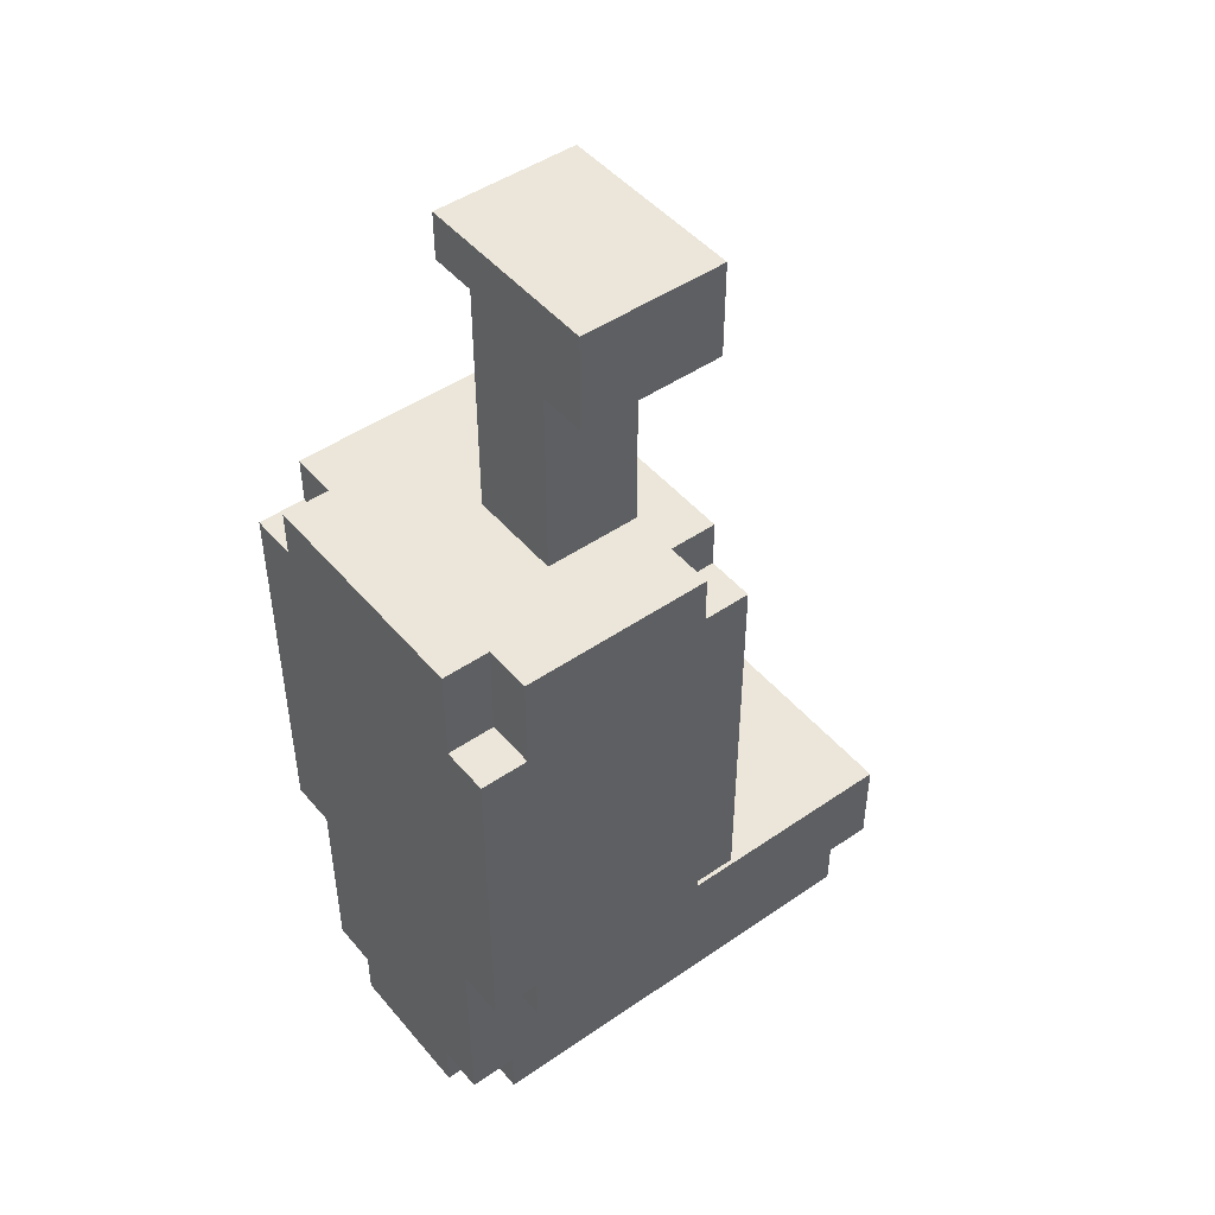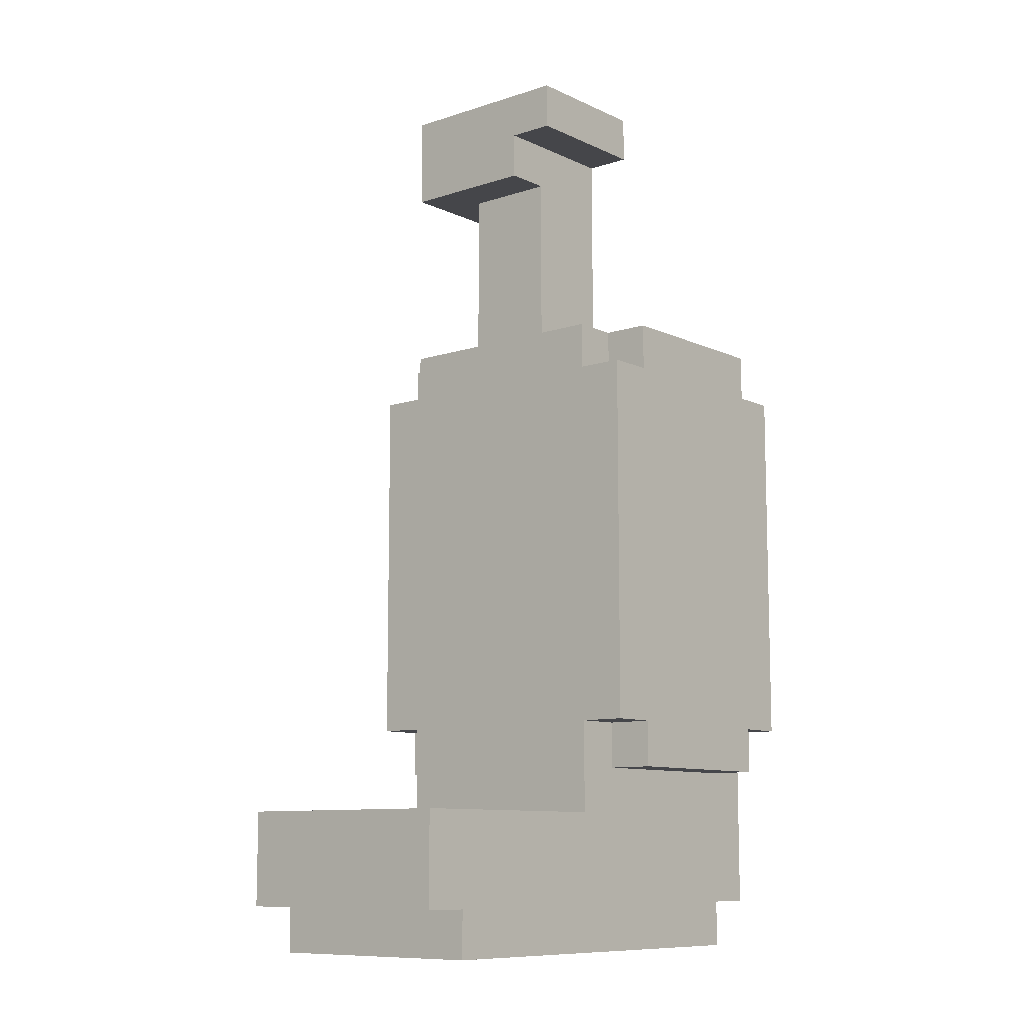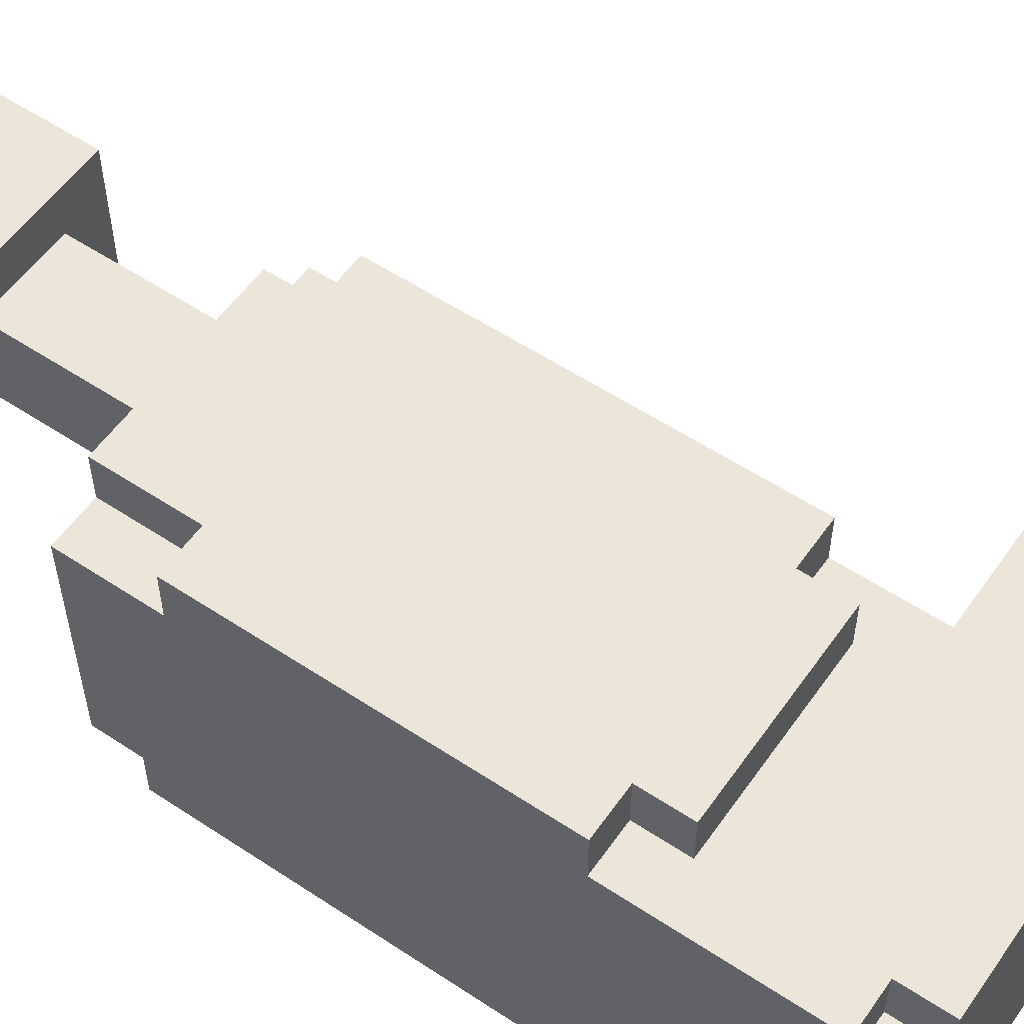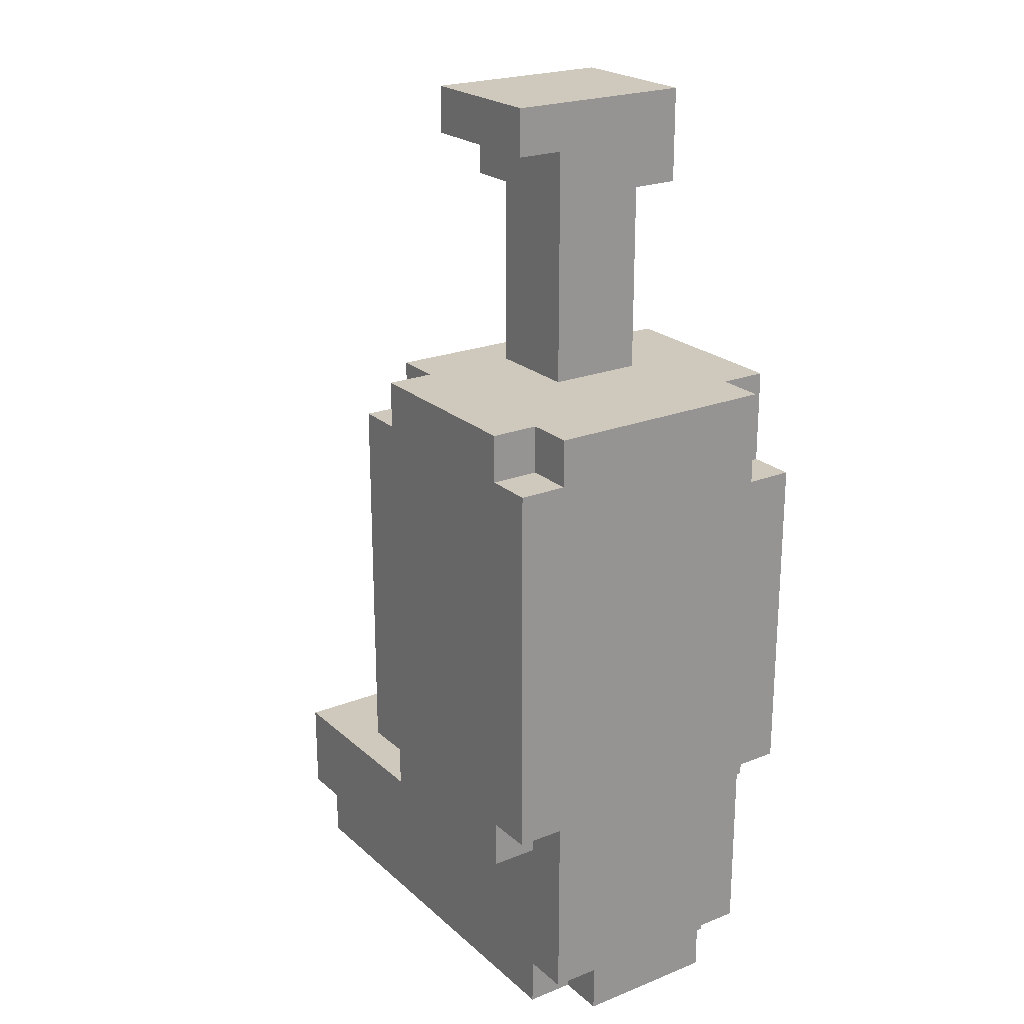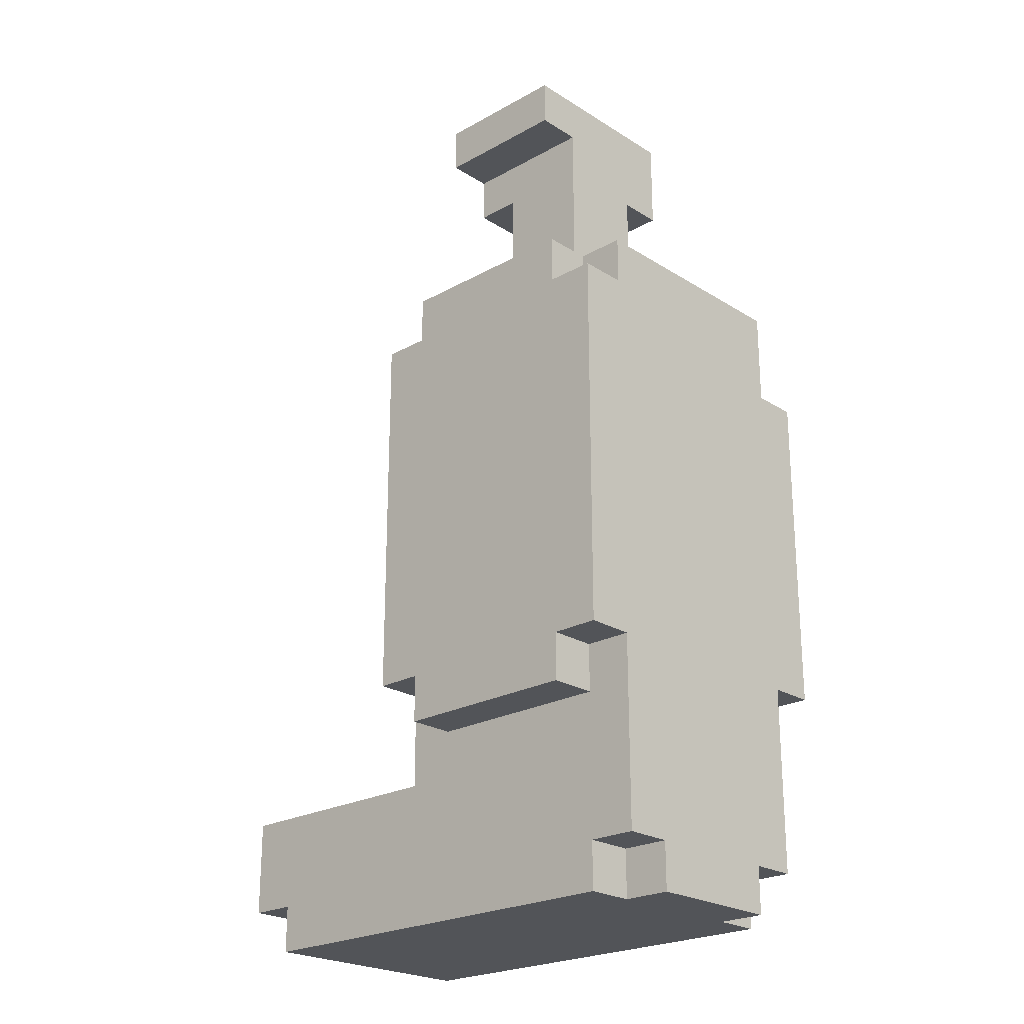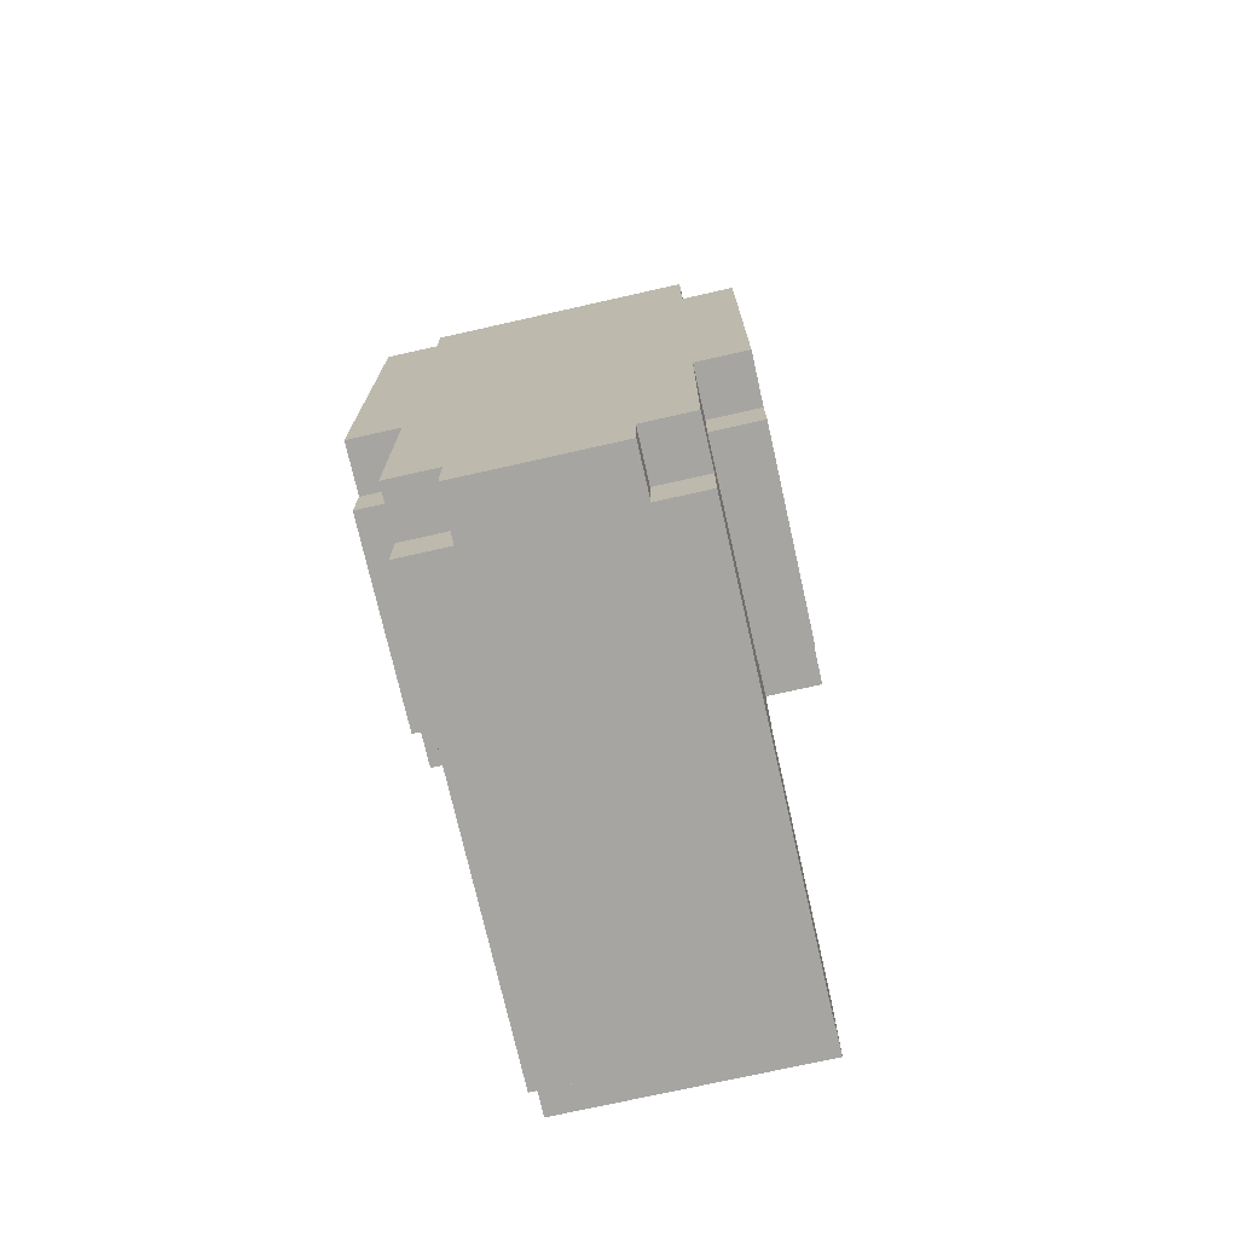
<metadata>
{"format":"obj","ext":"obj","renderer":"f3d","projection":"perspective","resolution":1024,"background":"white","views":[{"elev":47.2,"azim":-37.9,"up":"+Y"},{"elev":-9.9,"azim":130.2,"up":"+Y"},{"elev":56.2,"azim":-55.3,"up":"+Z"},{"elev":22.5,"azim":-124.3,"up":"+Y"},{"elev":-23.2,"azim":-136.6,"up":"+Y"},{"elev":-73.7,"azim":-77.3,"up":"+Y"}]}
</metadata>
<code>
g jambe jaune
v -4 0 -15
v -4 0 -18
v -4 1 -14
v -4 1 -15
v -4 1 -18
v -4 1 -19
v -4 5 -13
v -4 5 -14
v -4 5 -19
v -4 5 -20
v -4 12 -13
v -4 12 -14
v -4 12 -16
v -4 12 -17
v -4 13 -14
v -4 13 -16
v -4 13 -17
v -4 13 -19
v -4 13 -20
v -4 14 -14
v -4 14 -19
v -3 0 -14
v -3 0 -15
v -3 0 -18
v -3 0 -19
v -3 1 -14
v -3 1 -15
v -3 1 -18
v -3 1 -19
v -3 4 -13
v -3 4 -14
v -3 4 -19
v -3 4 -20
v -3 5 -13
v -3 5 -14
v -3 5 -19
v -3 5 -20
v -3 12 -13
v -3 12 -14
v -3 13 -13
v -3 13 -14
v -3 13 -19
v -3 13 -20
v -3 14 -13
v -3 14 -14
v -3 14 -19
v -3 14 -20
v -1 14 -15
v -1 14 -17
v -1 18 -14
v -1 18 -15
v -1 19 -16
v -1 19 -17
v -1 19 -18
v -1 20 -14
v -1 20 -16
v -1 20 -17
v -1 20 -18
v 1 4 -13
v 1 4 -14
v 1 4 -19
v 1 4 -20
v 1 5 -13
v 1 5 -14
v 1 5 -19
v 1 5 -20
v 1 13 -13
v 1 13 -14
v 1 13 -19
v 1 13 -20
v 1 14 -13
v 1 14 -14
v 1 14 -15
v 1 14 -17
v 1 14 -19
v 1 14 -20
v 1 18 -15
v 1 18 -17
v 2 3 -14
v 2 3 -19
v 2 5 -13
v 2 5 -14
v 2 5 -19
v 2 5 -20
v 2 11 -15
v 2 11 -17
v 2 12 -15
v 2 12 -16
v 2 12 -19
v 2 12 -20
v 2 13 -13
v 2 13 -14
v 2 13 -16
v 2 13 -17
v 2 13 -19
v 2 13 -20
v 2 14 -14
v 2 14 -19
v 2 18 -14
v 2 18 -17
v 2 19 -14
v 2 19 -15
v 2 19 -17
v 2 19 -18
v 2 20 -14
v 2 20 -15
v 2 20 -18
v 6 0 -14
v 6 0 -19
v 6 1 -14
v 6 1 -19
v 7 1 -14
v 7 1 -19
v 7 2 -14
v 7 2 -15
v 7 2 -16
v 7 2 -19
v 7 3 -14
v 7 3 -15
v 7 3 -16
v 7 3 -19
v -4 5 -13
v -4 12 -13
v -3 4 -13
v -3 5 -13
v -3 12 -13
v -3 13 -13
v -3 14 -13
v -2 11 -13
v -2 13 -13
v -1 11 -13
v -1 14 -13
v 1 4 -13
v 1 5 -13
v 1 13 -13
v 1 14 -13
v 2 5 -13
v 2 13 -13
v -4 1 -14
v -4 5 -14
v -4 12 -14
v -4 13 -14
v -4 14 -14
v -3 0 -14
v -3 1 -14
v -3 4 -14
v -3 5 -14
v -3 12 -14
v -3 13 -14
v -3 14 -14
v -1 18 -14
v -1 20 -14
v 1 4 -14
v 1 5 -14
v 1 13 -14
v 1 14 -14
v 1 19 -14
v 1 20 -14
v 2 3 -14
v 2 5 -14
v 2 13 -14
v 2 14 -14
v 2 18 -14
v 2 19 -14
v 2 20 -14
v 6 0 -14
v 6 1 -14
v 6 2 -14
v 6 3 -14
v 7 1 -14
v 7 2 -14
v 7 3 -14
v -4 0 -15
v -4 1 -15
v -3 0 -15
v -3 1 -15
v -1 14 -15
v -1 18 -15
v 1 14 -15
v 1 18 -15
v -1 14 -17
v -1 19 -17
v 1 14 -17
v 1 18 -17
v 2 18 -17
v 2 19 -17
v -4 0 -18
v -4 1 -18
v -3 0 -18
v -3 1 -18
v -1 19 -18
v -1 20 -18
v 2 19 -18
v 2 20 -18
v -4 1 -19
v -4 5 -19
v -4 13 -19
v -4 14 -19
v -3 0 -19
v -3 1 -19
v -3 4 -19
v -3 5 -19
v -3 13 -19
v -3 14 -19
v 1 4 -19
v 1 5 -19
v 1 13 -19
v 1 14 -19
v 2 3 -19
v 2 5 -19
v 2 13 -19
v 2 14 -19
v 6 0 -19
v 6 1 -19
v 6 2 -19
v 6 3 -19
v 7 1 -19
v 7 2 -19
v 7 3 -19
v -4 5 -20
v -4 13 -20
v -3 4 -20
v -3 5 -20
v -3 13 -20
v -3 14 -20
v -2 13 -20
v -2 14 -20
v -1 12 -20
v -1 13 -20
v 0 12 -20
v 0 14 -20
v 1 4 -20
v 1 5 -20
v 1 12 -20
v 1 13 -20
v 1 14 -20
v 2 5 -20
v 2 12 -20
v 2 13 -20
v -3 0 -14
v 6 0 -14
v -4 0 -15
v -3 0 -15
v -4 0 -18
v -3 0 -18
v -3 0 -19
v 6 0 -19
v -4 1 -14
v -3 1 -14
v 6 1 -14
v 7 1 -14
v -4 1 -15
v -3 1 -15
v -4 1 -18
v -3 1 -18
v -4 1 -19
v -3 1 -19
v 6 1 -19
v 7 1 -19
v -3 4 -13
v 1 4 -13
v -3 4 -14
v 1 4 -14
v -3 4 -19
v 1 4 -19
v -3 4 -20
v 1 4 -20
v -4 5 -13
v -3 5 -13
v 1 5 -13
v 2 5 -13
v -4 5 -14
v -3 5 -14
v 1 5 -14
v 2 5 -14
v -4 5 -19
v -3 5 -19
v 1 5 -19
v 2 5 -19
v -4 5 -20
v -3 5 -20
v 1 5 -20
v 2 5 -20
v -1 18 -14
v 2 18 -14
v -1 18 -15
v 1 18 -15
v 1 18 -17
v 2 18 -17
v -1 19 -17
v 2 19 -17
v -1 19 -18
v 2 19 -18
v 2 3 -14
v 6 3 -14
v 7 3 -14
v 6 3 -15
v 7 3 -15
v 6 3 -16
v 7 3 -16
v 2 3 -19
v 6 3 -19
v 7 3 -19
v -4 12 -13
v -3 12 -13
v -4 12 -14
v -3 12 -14
v 1 13 -13
v 2 13 -13
v 1 13 -14
v 2 13 -14
v -4 13 -19
v -3 13 -19
v 1 13 -19
v 2 13 -19
v -4 13 -20
v -3 13 -20
v 1 13 -20
v 2 13 -20
v -3 14 -13
v -1 14 -13
v 1 14 -13
v -4 14 -14
v -3 14 -14
v -1 14 -14
v 1 14 -14
v 2 14 -14
v -1 14 -15
v 1 14 -15
v -1 14 -17
v 1 14 -17
v -4 14 -19
v -3 14 -19
v -2 14 -19
v 0 14 -19
v 1 14 -19
v 2 14 -19
v -3 14 -20
v -2 14 -20
v 0 14 -20
v 1 14 -20
v -1 20 -14
v 1 20 -14
v 2 20 -14
v 1 20 -15
v 2 20 -15
v -1 20 -16
v 0 20 -16
v -1 20 -17
v 0 20 -17
v -1 20 -18
v 2 20 -18
f 4 2 1
f 5 2 4
f 8 4 3
f 8 6 5
f 8 5 4
f 9 6 8
f 11 8 7
f 11 10 9
f 11 9 8
f 12 10 11
f 13 10 12
f 14 10 13
f 15 13 12
f 16 14 13
f 16 13 15
f 17 10 14
f 17 14 16
f 18 10 17
f 19 10 18
f 20 16 15
f 20 17 16
f 20 18 17
f 21 18 20
f 26 23 22
f 27 23 26
f 28 25 24
f 29 25 28
f 34 31 30
f 35 31 34
f 36 33 32
f 37 33 36
f 40 39 38
f 41 39 40
f 44 41 40
f 45 41 44
f 46 43 42
f 47 43 46
f 51 49 48
f 52 49 51
f 52 51 50
f 53 49 52
f 55 52 50
f 56 53 52
f 56 52 55
f 57 54 53
f 57 53 56
f 58 54 57
f 59 60 63
f 63 60 64
f 61 62 65
f 65 62 66
f 67 68 71
f 71 68 72
f 69 70 75
f 75 70 76
f 73 74 77
f 77 74 78
f 79 80 82
f 82 80 83
f 81 82 85
f 83 84 85
f 82 83 85
f 85 84 86
f 81 85 87
f 85 86 87
f 87 86 88
f 86 84 89
f 89 84 90
f 81 87 91
f 87 88 91
f 91 88 92
f 88 86 93
f 92 88 93
f 86 89 94
f 93 86 94
f 89 90 95
f 94 89 95
f 95 90 96
f 93 94 97
f 94 95 97
f 92 93 97
f 97 95 98
f 99 100 101
f 101 100 102
f 102 100 103
f 101 102 105
f 103 104 106
f 105 102 106
f 102 103 106
f 106 104 107
f 108 109 110
f 110 109 111
f 112 113 114
f 114 113 115
f 115 113 116
f 116 113 117
f 114 115 118
f 115 116 119
f 118 115 119
f 116 117 120
f 119 116 120
f 120 117 121
f 125 123 122
f 126 123 125
f 129 125 124
f 129 126 125
f 129 127 126
f 130 128 127
f 130 127 129
f 131 129 124
f 131 130 129
f 132 128 130
f 132 130 131
f 133 131 124
f 133 132 131
f 134 132 133
f 135 132 134
f 136 132 135
f 137 135 134
f 138 135 137
f 145 140 139
f 146 140 145
f 147 140 146
f 148 142 141
f 149 143 142
f 149 142 148
f 150 143 149
f 153 146 145
f 153 145 144
f 157 152 151
f 158 152 157
f 159 153 144
f 159 154 153
f 160 154 159
f 161 156 155
f 162 156 161
f 163 157 151
f 164 158 157
f 164 157 163
f 165 158 164
f 166 159 144
f 167 159 166
f 168 159 167
f 169 159 168
f 170 168 167
f 171 169 168
f 171 168 170
f 172 169 171
f 175 174 173
f 176 174 175
f 179 178 177
f 180 178 179
f 181 182 183
f 183 182 184
f 184 182 185
f 185 182 186
f 187 188 189
f 189 188 190
f 191 192 193
f 193 192 194
f 195 196 200
f 200 196 201
f 201 196 202
f 197 198 203
f 203 198 204
f 199 200 205
f 200 201 205
f 199 205 209
f 205 206 209
f 209 206 210
f 207 208 211
f 211 208 212
f 199 209 213
f 213 209 214
f 214 209 215
f 215 209 216
f 214 215 217
f 215 216 218
f 217 215 218
f 218 216 219
f 220 221 223
f 223 221 224
f 222 223 226
f 224 225 226
f 223 224 226
f 226 225 227
f 222 226 228
f 226 227 229
f 228 226 229
f 222 228 230
f 228 229 230
f 229 227 231
f 230 229 231
f 222 230 232
f 230 231 232
f 232 231 233
f 233 231 234
f 234 231 235
f 235 231 236
f 233 234 237
f 234 235 238
f 237 234 238
f 238 235 239
f 243 241 240
f 244 243 242
f 245 241 243
f 245 243 244
f 246 241 245
f 247 241 246
f 252 249 248
f 253 249 252
f 256 255 254
f 257 255 256
f 258 251 250
f 259 251 258
f 262 261 260
f 263 261 262
f 266 265 264
f 267 265 266
f 272 269 268
f 273 269 272
f 274 271 270
f 275 271 274
f 280 277 276
f 281 277 280
f 282 279 278
f 283 279 282
f 286 285 284
f 287 285 286
f 288 285 287
f 289 285 288
f 292 291 290
f 293 291 292
f 294 295 297
f 295 296 297
f 297 296 298
f 294 297 299
f 297 298 299
f 299 298 300
f 294 299 301
f 299 300 302
f 301 299 302
f 302 300 303
f 304 305 306
f 306 305 307
f 308 309 310
f 310 309 311
f 312 313 316
f 316 313 317
f 314 315 318
f 318 315 319
f 320 321 324
f 321 322 325
f 324 321 325
f 325 322 326
f 323 324 328
f 326 327 328
f 325 326 328
f 324 325 328
f 328 327 329
f 323 328 330
f 329 327 331
f 323 330 332
f 330 331 332
f 332 331 333
f 333 331 334
f 334 331 335
f 331 327 336
f 335 331 336
f 336 327 337
f 333 334 338
f 334 335 339
f 338 334 339
f 335 336 340
f 339 335 340
f 340 336 341
f 342 343 345
f 343 344 345
f 345 344 346
f 342 345 347
f 345 346 347
f 347 346 348
f 347 348 349
f 348 346 350
f 349 348 350
f 349 350 351
f 350 346 352
f 351 350 352

</code>
